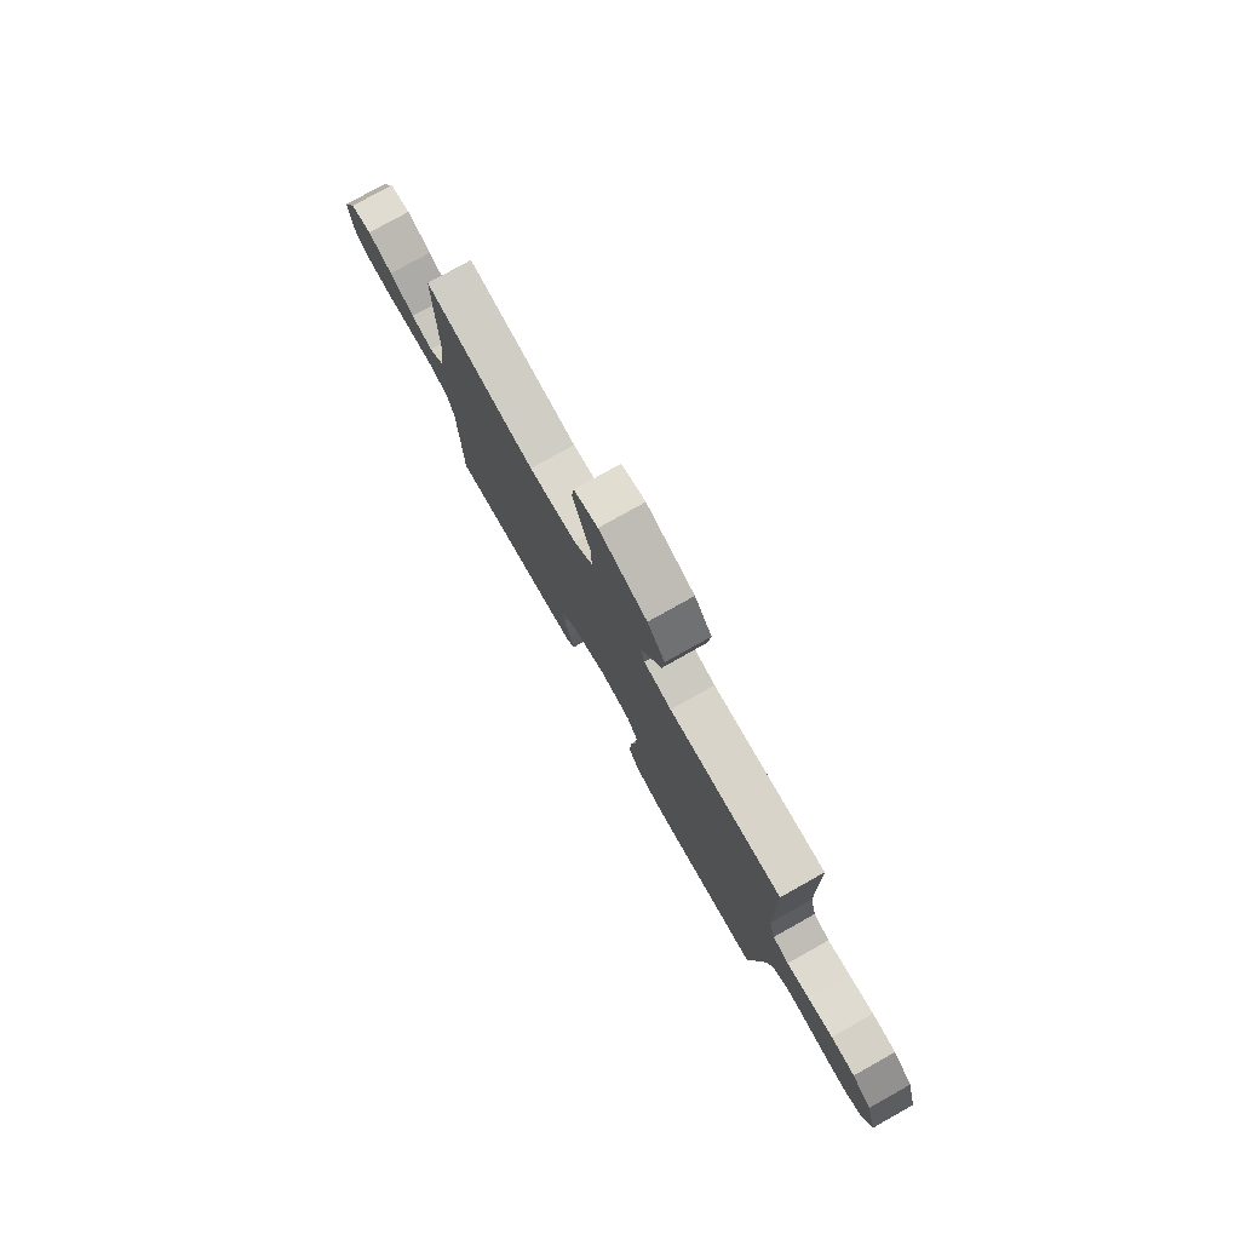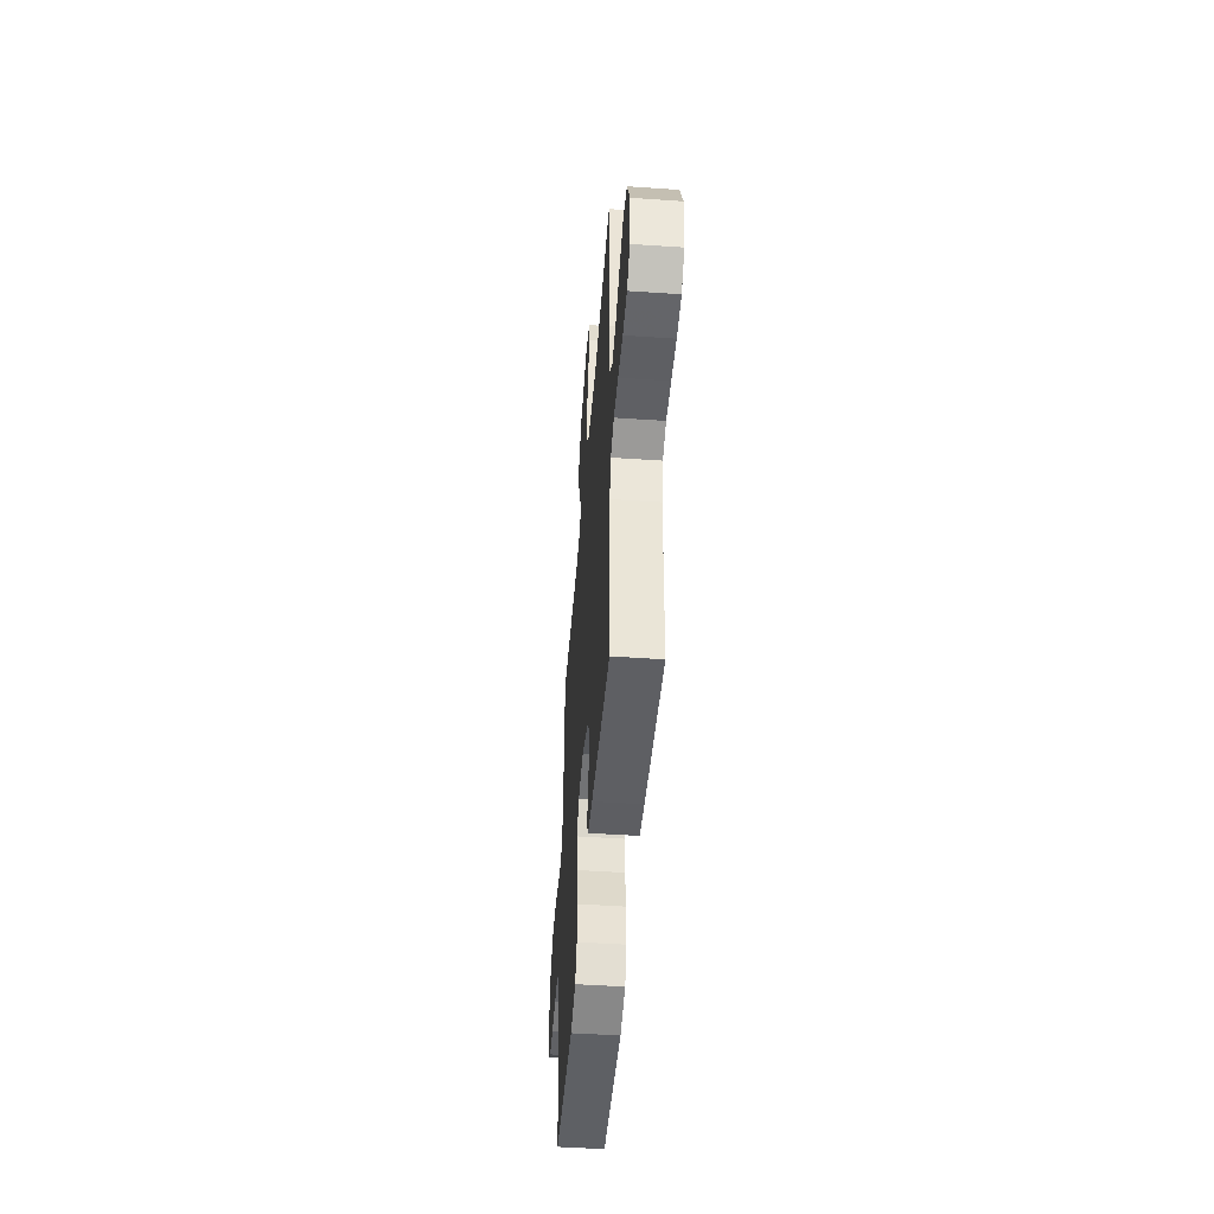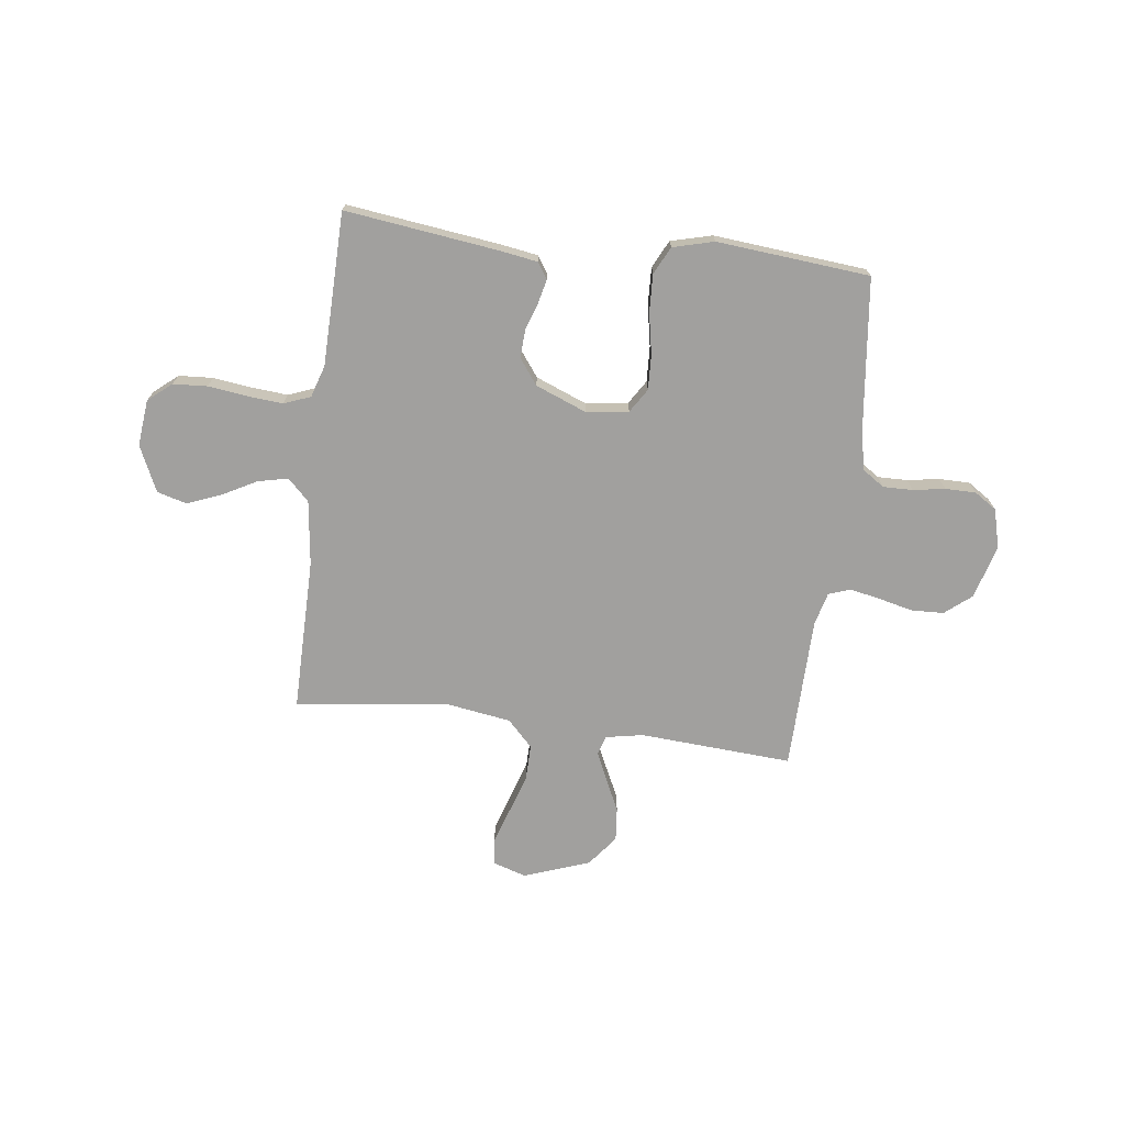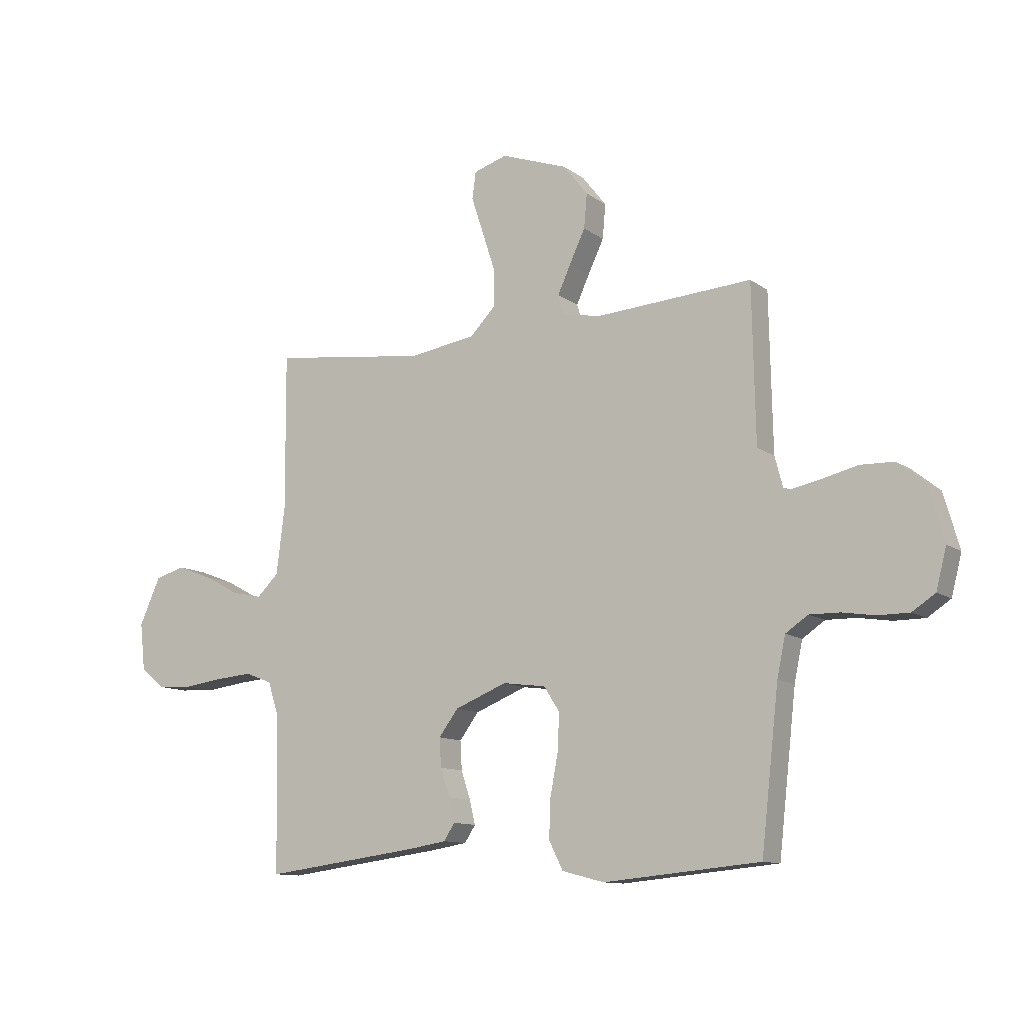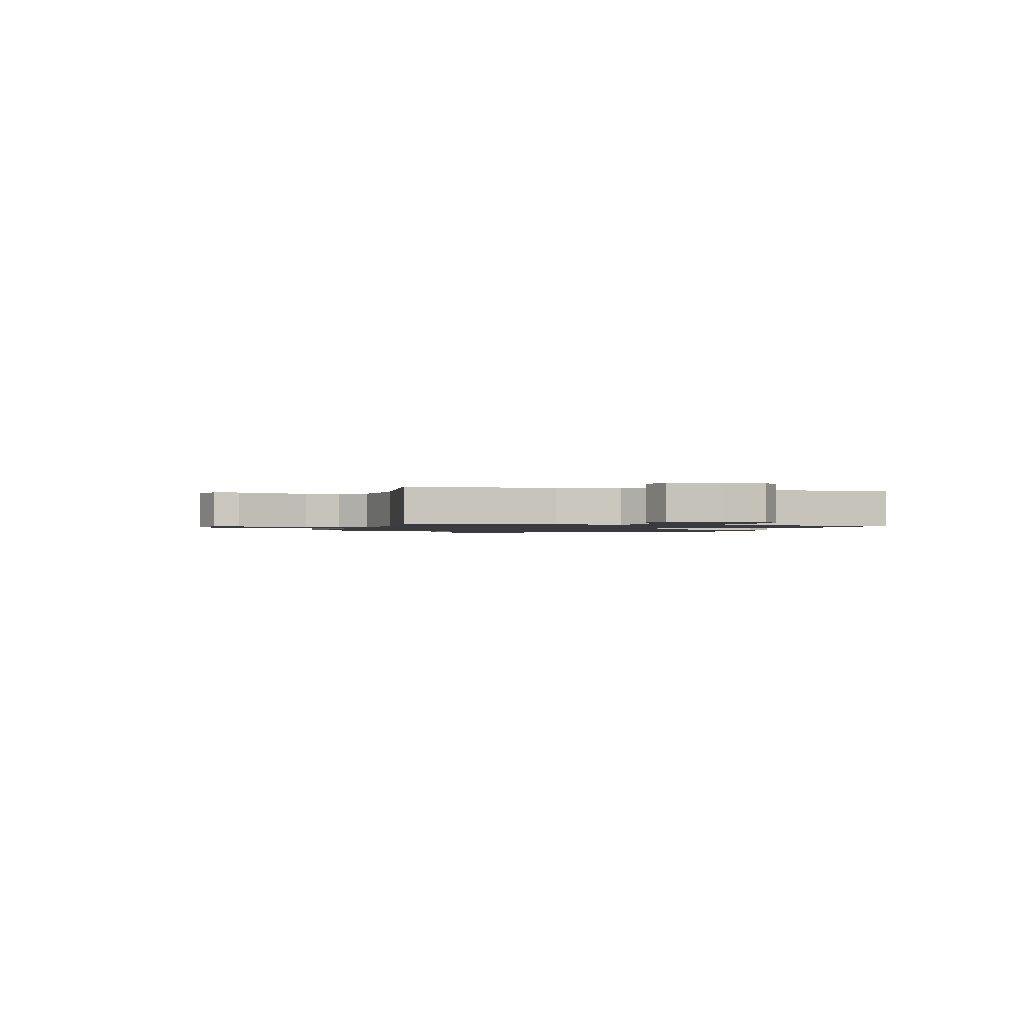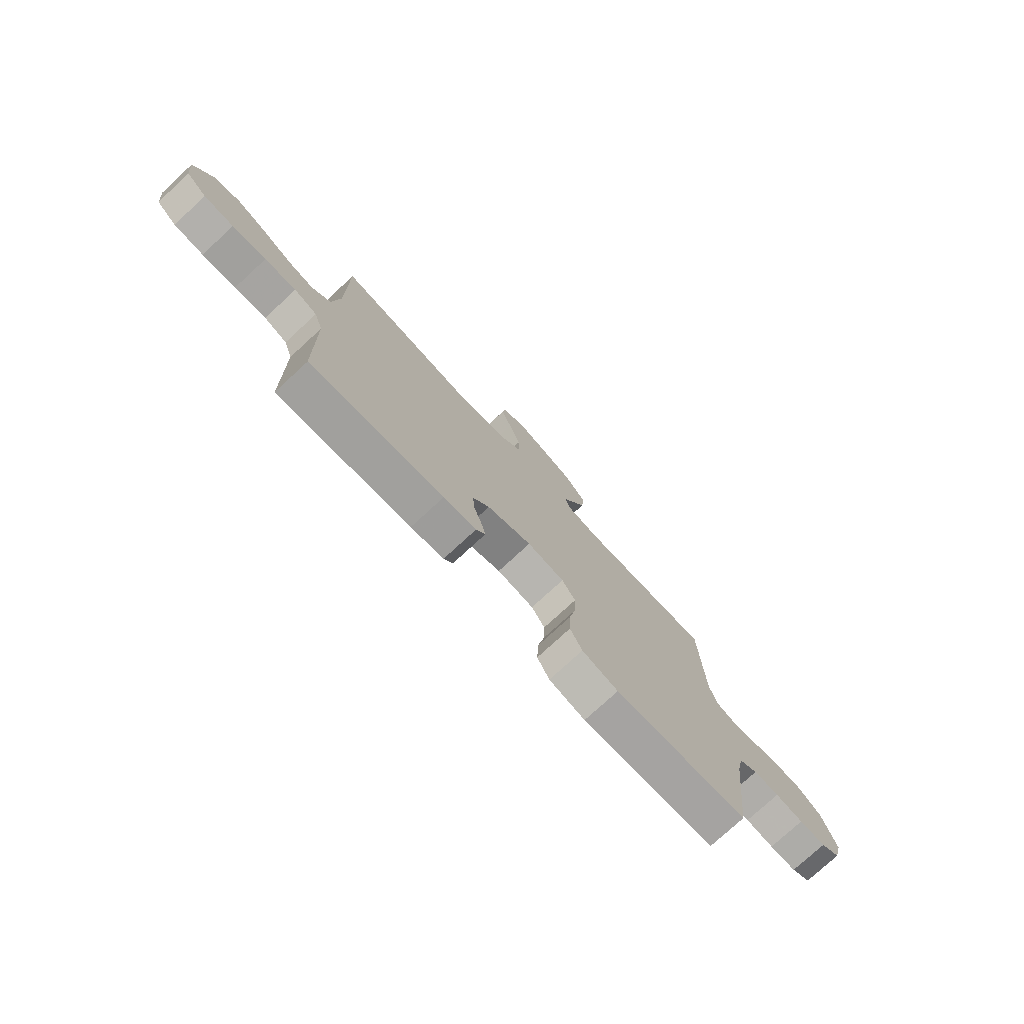
<metadata>
{"format":"obj","ext":"obj","renderer":"f3d","projection":"perspective","resolution":1024,"background":"white","views":[{"elev":78.2,"azim":-119.3,"up":"+Z"},{"elev":-48.2,"azim":85.6,"up":"+Z"},{"elev":-71.8,"azim":172.9,"up":"+Y"},{"elev":-11.3,"azim":-148.8,"up":"+Z"},{"elev":-1.3,"azim":74.1,"up":"+Y"},{"elev":-76.7,"azim":132.7,"up":"+Z"}]}
</metadata>
<code>
v 0.5 0.07 0.5
v 0.498 0.07 0.2
v 0.514 0.07 0.072
v 0.556 0.07 0.031
v 0.615 0.07 0.044
v 0.682 0.07 0.08
v 0.749 0.07 0.106
v 0.807 0.07 0.09
v 0.848 0.07 0
v 0.838 0.07 -0.091
v 0.792 0.07 -0.129
v 0.725 0.07 -0.133
v 0.649 0.07 -0.123
v 0.578 0.07 -0.117
v 0.526 0.07 -0.137
v 0.506 0.07 -0.2
v 0.5 0.07 -0.5
v 0.2 0.07 -0.461
v 0.126 0.07 -0.449
v 0.105 0.07 -0.417
v 0.116 0.07 -0.371
v 0.134 0.07 -0.317
v 0.137 0.07 -0.262
v 0.1 0.07 -0.212
v 0 0.07 -0.172
v -0.083 0.07 -0.183
v -0.113 0.07 -0.23
v -0.11 0.07 -0.3
v -0.095 0.07 -0.379
v -0.092 0.07 -0.453
v -0.119 0.07 -0.507
v -0.2 0.07 -0.528
v -0.5 0.07 -0.5
v -0.534 0.07 -0.2
v -0.55 0.07 -0.124
v -0.593 0.07 -0.095
v -0.651 0.07 -0.096
v -0.714 0.07 -0.106
v -0.774 0.07 -0.106
v -0.818 0.07 -0.077
v -0.838 0.07 0
v -0.808 0.07 0.105
v -0.756 0.07 0.147
v -0.692 0.07 0.149
v -0.625 0.07 0.133
v -0.566 0.07 0.121
v -0.523 0.07 0.136
v -0.506 0.07 0.2
v -0.5 0.07 0.5
v -0.2 0.07 0.48
v -0.126 0.07 0.494
v -0.115 0.07 0.532
v -0.14 0.07 0.587
v -0.17 0.07 0.65
v -0.176 0.07 0.716
v -0.129 0.07 0.776
v 0 0.07 0.822
v 0.064 0.07 0.802
v 0.071 0.07 0.75
v 0.048 0.07 0.68
v 0.023 0.07 0.603
v 0.022 0.07 0.533
v 0.072 0.07 0.482
v 0.2 0.07 0.462
v 0.5 0 0.5
v 0.498 0 0.2
v 0.514 0 0.072
v 0.556 0 0.031
v 0.615 0 0.044
v 0.682 0 0.08
v 0.749 0 0.106
v 0.807 0 0.09
v 0.848 0 0
v 0.838 0 -0.091
v 0.792 0 -0.129
v 0.725 0 -0.133
v 0.649 0 -0.123
v 0.578 0 -0.117
v 0.526 0 -0.137
v 0.506 0 -0.2
v 0.5 0 -0.5
v 0.2 0 -0.461
v 0.126 0 -0.449
v 0.105 0 -0.417
v 0.116 0 -0.371
v 0.134 0 -0.317
v 0.137 0 -0.262
v 0.1 0 -0.212
v 0 0 -0.172
v -0.083 0 -0.183
v -0.113 0 -0.23
v -0.11 0 -0.3
v -0.095 0 -0.379
v -0.092 0 -0.453
v -0.119 0 -0.507
v -0.2 0 -0.528
v -0.5 0 -0.5
v -0.534 0 -0.2
v -0.55 0 -0.124
v -0.593 0 -0.095
v -0.651 0 -0.096
v -0.714 0 -0.106
v -0.774 0 -0.106
v -0.818 0 -0.077
v -0.838 0 0
v -0.808 0 0.105
v -0.756 0 0.147
v -0.692 0 0.149
v -0.625 0 0.133
v -0.566 0 0.121
v -0.523 0 0.136
v -0.506 0 0.2
v -0.5 0 0.5
v -0.2 0 0.48
v -0.126 0 0.494
v -0.115 0 0.532
v -0.14 0 0.587
v -0.17 0 0.65
v -0.176 0 0.716
v -0.129 0 0.776
v 0 0 0.822
v 0.064 0 0.802
v 0.071 0 0.75
v 0.048 0 0.68
v 0.023 0 0.603
v 0.022 0 0.533
v 0.072 0 0.482
v 0.2 0 0.462
f 58 59 60
f 57 58 60
f 56 57 60
f 55 56 60
f 54 55 60
f 53 54 60
f 52 53 60 61
f 51 52 61 62
f 48 49 50
f 47 48 50 51
f 43 44 45
f 42 43 45
f 41 42 45
f 40 41 45
f 39 40 45
f 38 39 45
f 37 38 45
f 36 37 45 46
f 35 36 46 47
f 32 33 34
f 31 32 34
f 30 31 34
f 29 30 34
f 28 29 34
f 34 35 47
f 28 34 47
f 27 28 47
f 20 21 22
f 19 20 22
f 18 19 22
f 17 18 22
f 16 17 22
f 15 16 22 23
f 14 15 23 24
f 11 12 13
f 10 11 13
f 9 10 13
f 8 9 13
f 7 8 13
f 6 7 13
f 5 6 13
f 4 5 13 14
f 14 24 25
f 4 14 25
f 3 4 25
f 64 1 2
f 3 25 26
f 2 3 26
f 64 2 26
f 63 64 26
f 51 62 63
f 47 51 63
f 27 47 63
f 26 27 63
f 124 123 122
f 124 122 121
f 124 121 120
f 124 120 119
f 124 119 118
f 124 118 117
f 125 124 117 116
f 126 125 116 115
f 114 113 112
f 115 114 112 111
f 109 108 107
f 109 107 106
f 109 106 105
f 109 105 104
f 109 104 103
f 109 103 102
f 109 102 101
f 110 109 101 100
f 111 110 100 99
f 98 97 96
f 98 96 95
f 98 95 94
f 98 94 93
f 98 93 92
f 111 99 98
f 111 98 92
f 111 92 91
f 86 85 84
f 86 84 83
f 86 83 82
f 86 82 81
f 86 81 80
f 87 86 80 79
f 88 87 79 78
f 77 76 75
f 77 75 74
f 77 74 73
f 77 73 72
f 77 72 71
f 77 71 70
f 77 70 69
f 78 77 69 68
f 89 88 78
f 89 78 68
f 89 68 67
f 66 65 128
f 90 89 67
f 90 67 66
f 90 66 128
f 90 128 127
f 127 126 115
f 127 115 111
f 127 111 91
f 127 91 90
f 1 65 66 2
f 2 66 67 3
f 3 67 68 4
f 4 68 69 5
f 5 69 70 6
f 6 70 71 7
f 7 71 72 8
f 8 72 73 9
f 9 73 74 10
f 10 74 75 11
f 11 75 76 12
f 12 76 77 13
f 13 77 78 14
f 14 78 79 15
f 15 79 80 16
f 16 80 81 17
f 17 81 82 18
f 18 82 83 19
f 19 83 84 20
f 20 84 85 21
f 21 85 86 22
f 22 86 87 23
f 23 87 88 24
f 24 88 89 25
f 25 89 90 26
f 26 90 91 27
f 27 91 92 28
f 28 92 93 29
f 29 93 94 30
f 30 94 95 31
f 31 95 96 32
f 32 96 97 33
f 33 97 98 34
f 34 98 99 35
f 35 99 100 36
f 36 100 101 37
f 37 101 102 38
f 38 102 103 39
f 39 103 104 40
f 40 104 105 41
f 41 105 106 42
f 42 106 107 43
f 43 107 108 44
f 44 108 109 45
f 45 109 110 46
f 46 110 111 47
f 47 111 112 48
f 48 112 113 49
f 49 113 114 50
f 50 114 115 51
f 51 115 116 52
f 52 116 117 53
f 53 117 118 54
f 54 118 119 55
f 55 119 120 56
f 56 120 121 57
f 57 121 122 58
f 58 122 123 59
f 59 123 124 60
f 60 124 125 61
f 61 125 126 62
f 62 126 127 63
f 63 127 128 64
f 64 128 65 1

</code>
